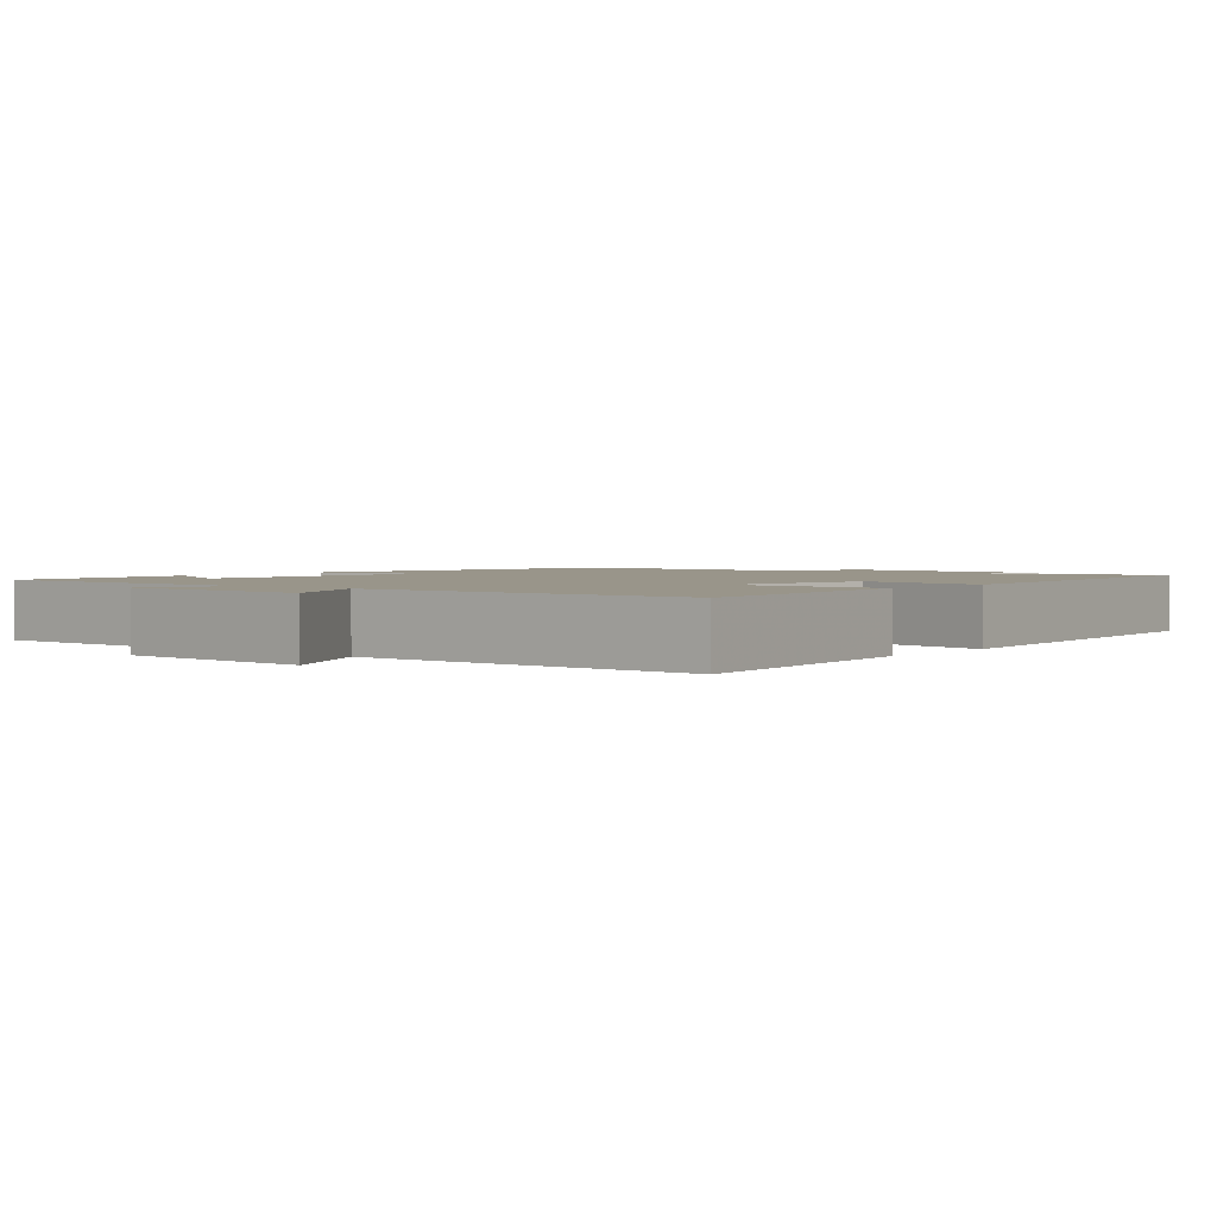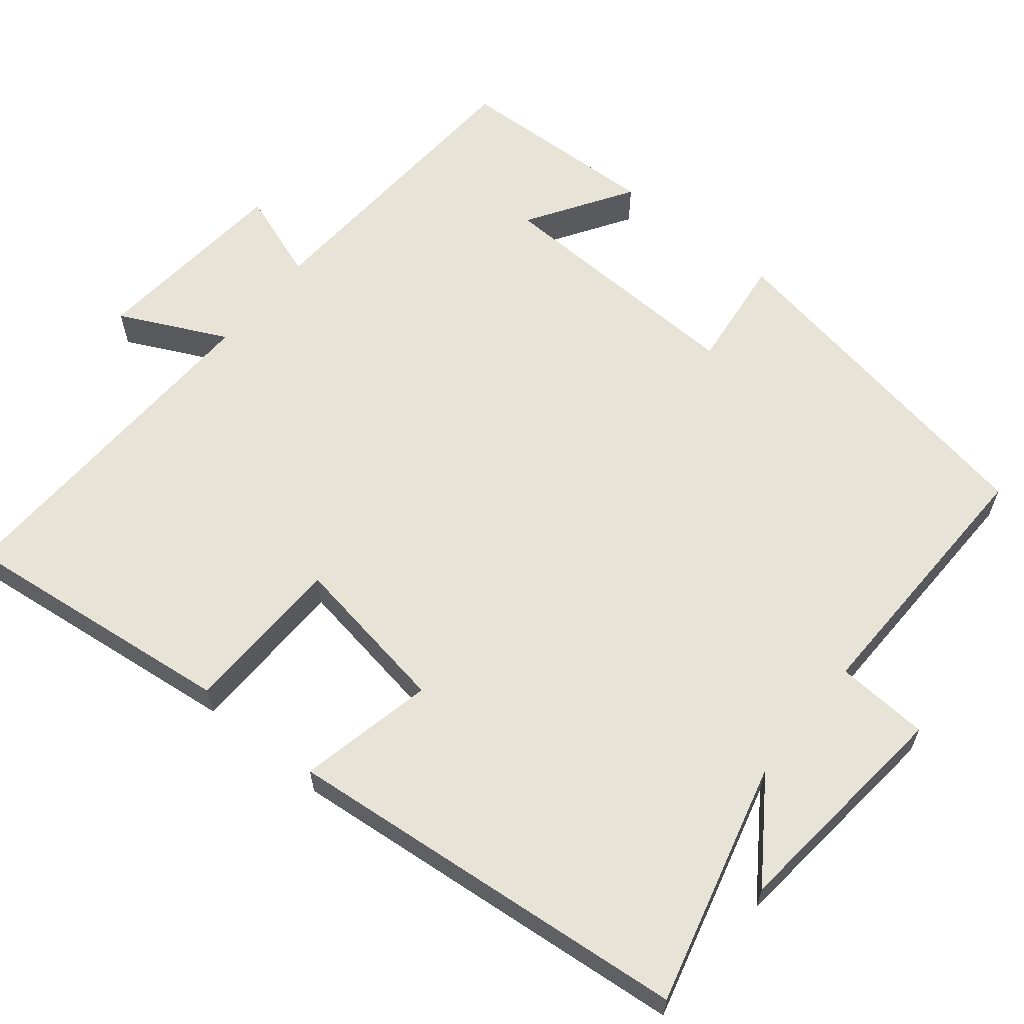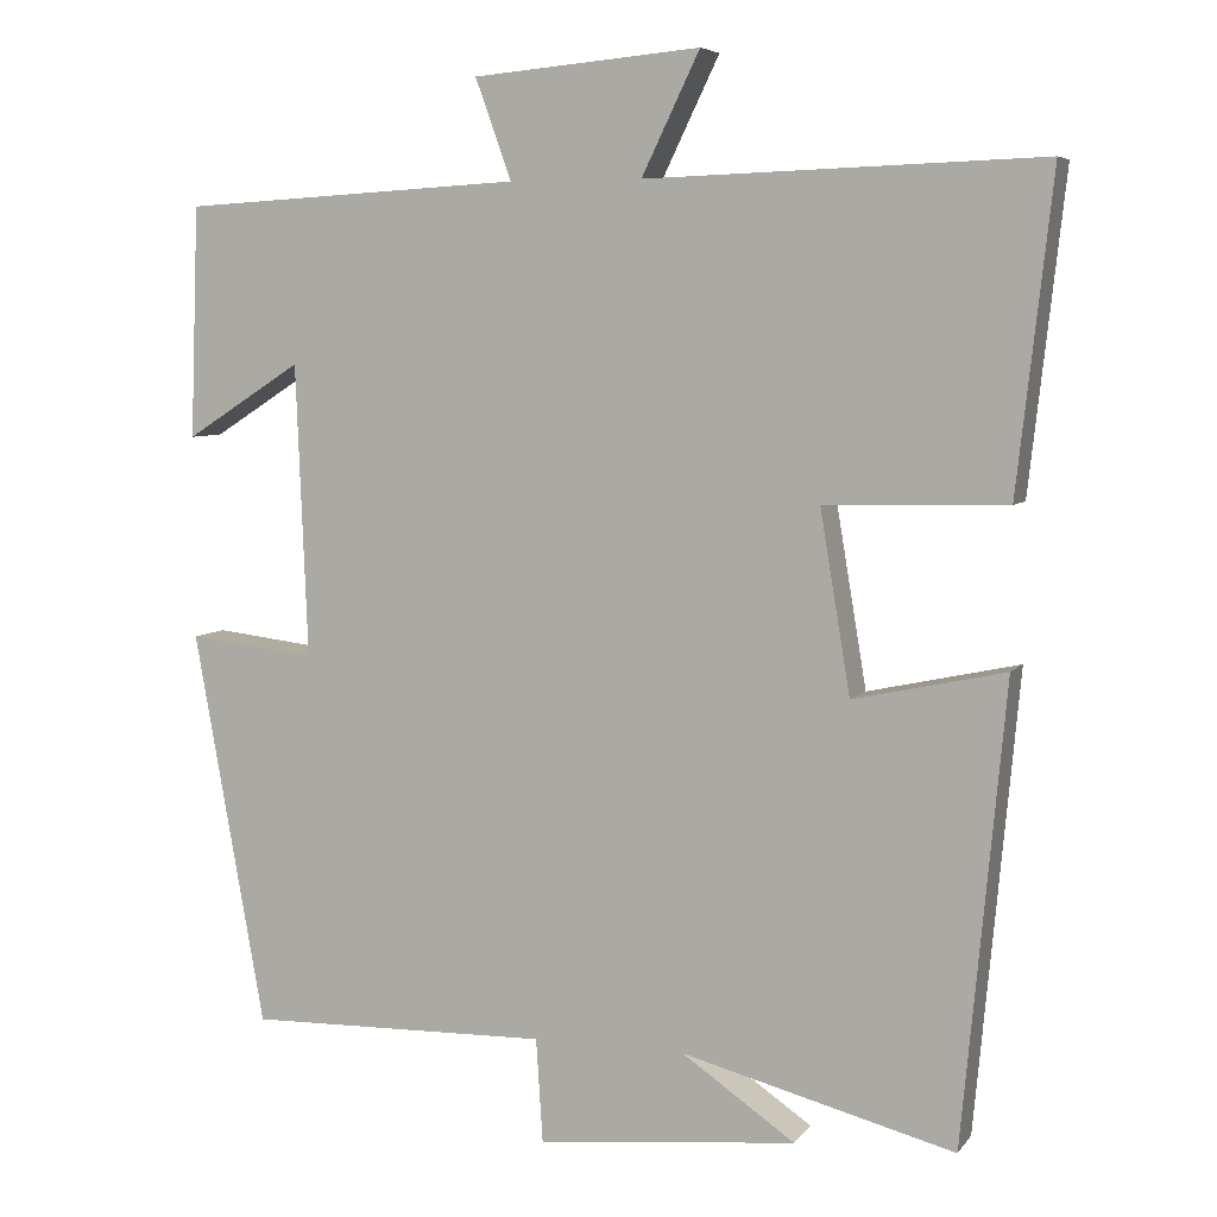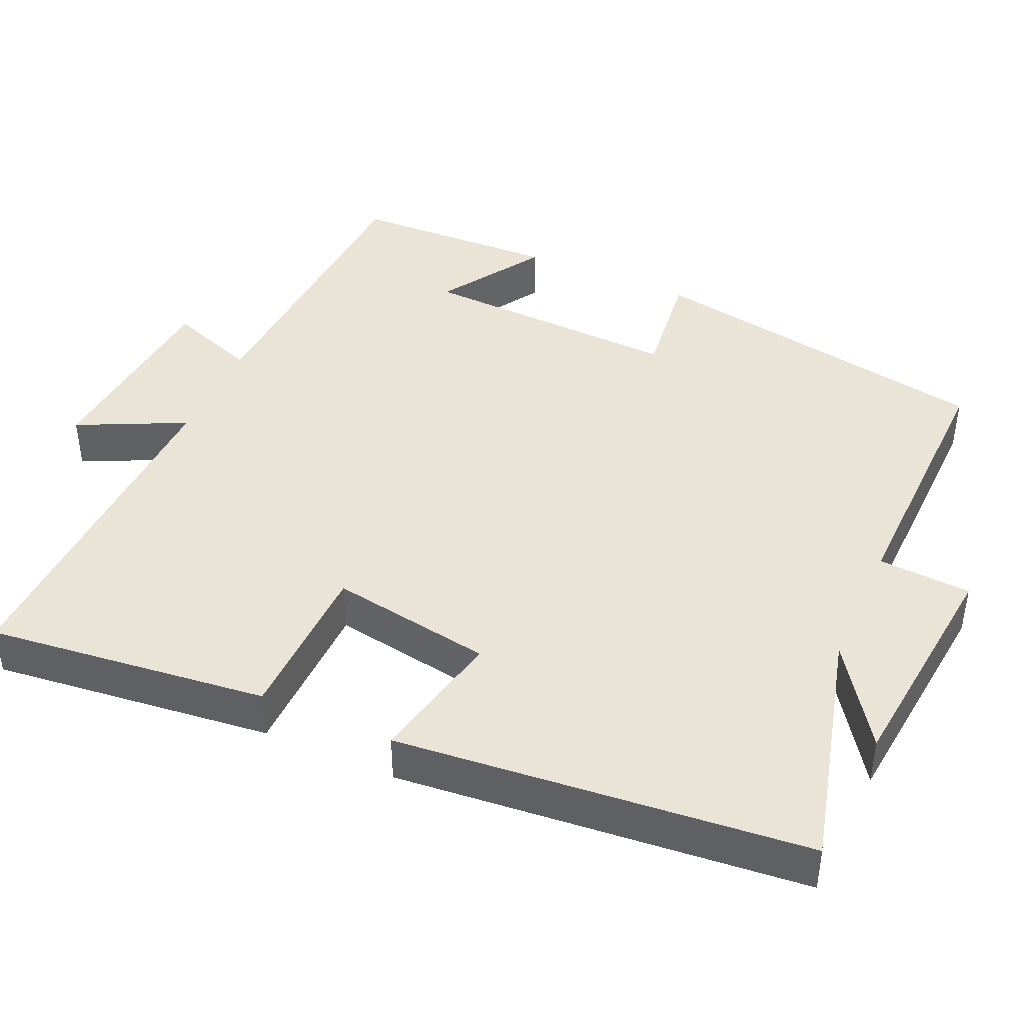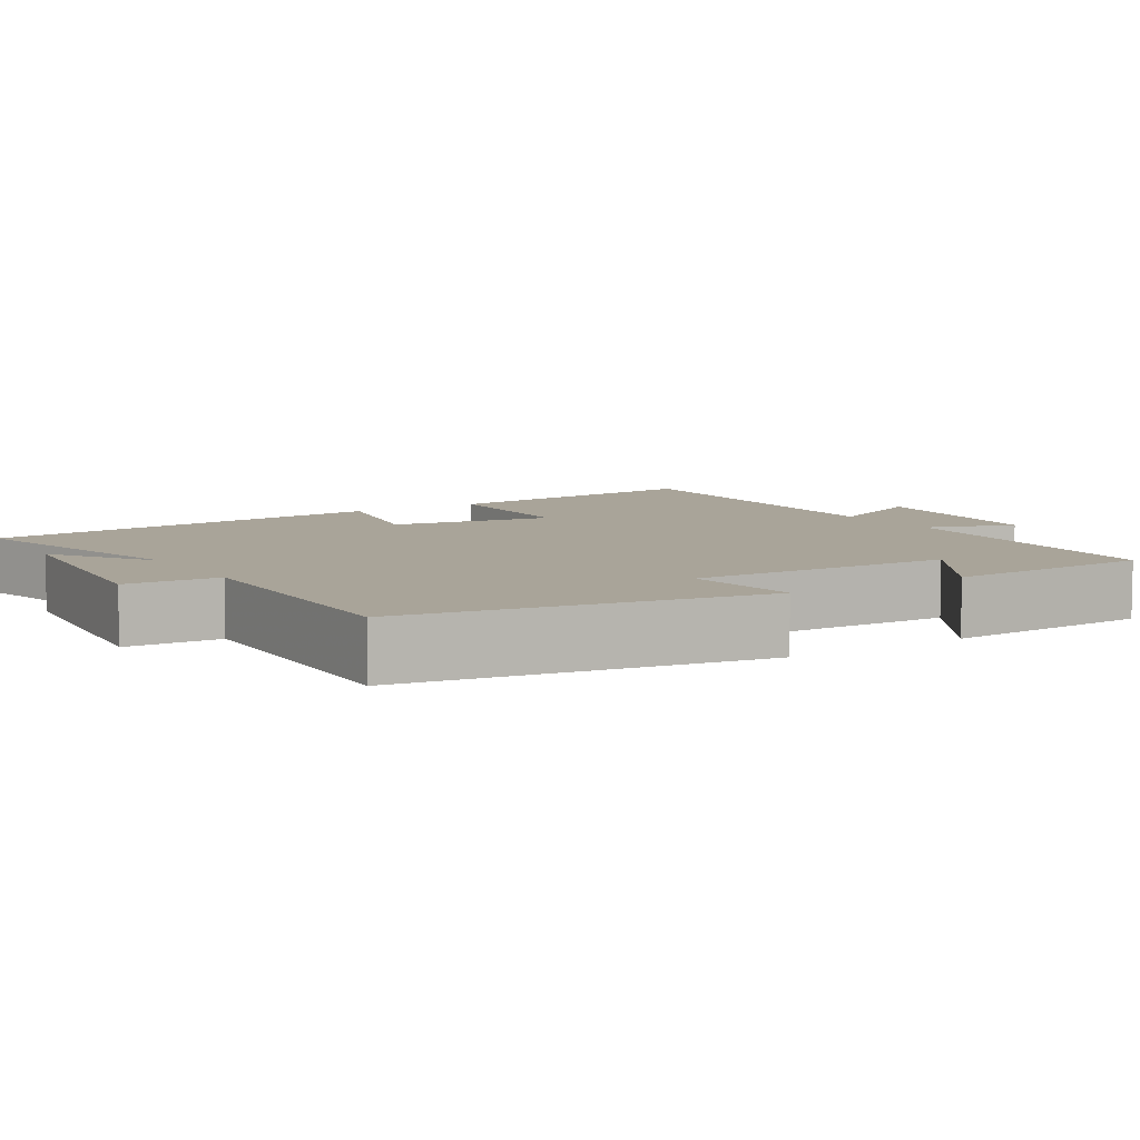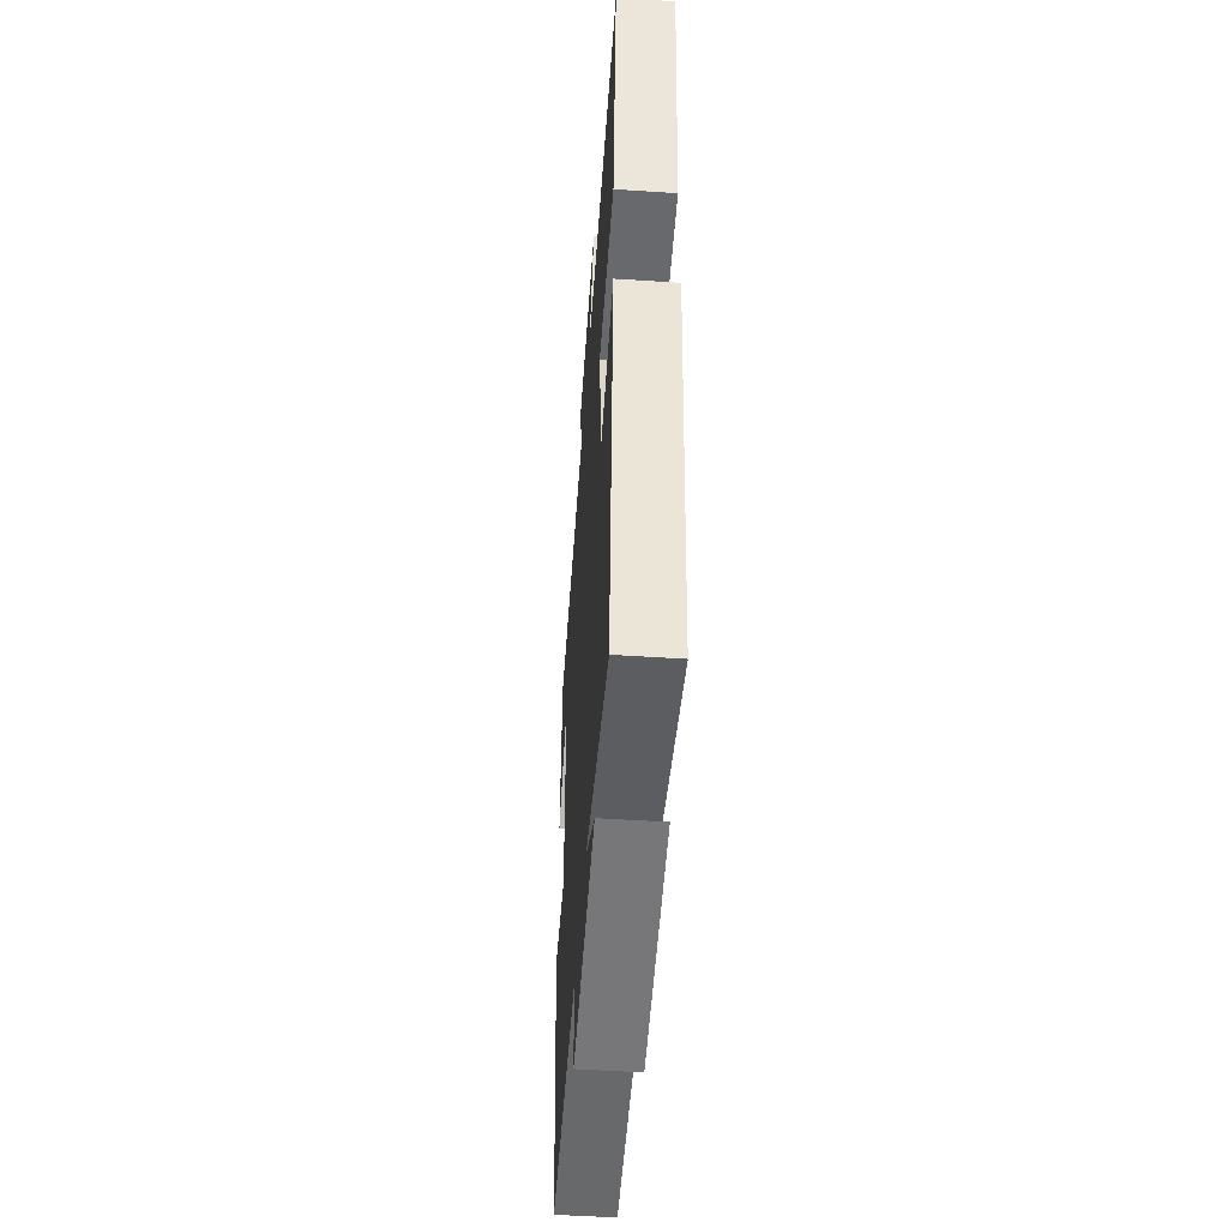
<metadata>
{"format":"obj","ext":"obj","renderer":"f3d","projection":"perspective","resolution":1024,"background":"white","views":[{"elev":2.0,"azim":38.4,"up":"+Y"},{"elev":61.8,"azim":129.0,"up":"+Y"},{"elev":6.1,"azim":20.0,"up":"+Z"},{"elev":42.6,"azim":114.0,"up":"+Y"},{"elev":7.3,"azim":-122.3,"up":"+Y"},{"elev":-51.3,"azim":85.9,"up":"+Z"}]}
</metadata>
<code>
v -0.49 0.07 0.477
v -0.085 0.07 0.5
v -0.128 0.07 0.619
v 0.142 0.07 0.643
v 0.073 0.07 0.5
v 0.542 0.07 0.516
v 0.5 0.07 0.143
v 0.284 0.07 0.138
v 0.32 0.07 -0.078
v 0.5 0.07 -0.039
v 0.449 0.07 -0.584
v 0.125 0.07 -0.5
v 0.259 0.07 -0.592
v -0.049 0.07 -0.624
v -0.057 0.07 -0.5
v -0.416 0.07 -0.508
v -0.5 0.07 -0.04
v -0.348 0.07 -0.058
v -0.362 0.07 0.29
v -0.5 0.07 0.202
v -0.49 0 0.477
v -0.085 0 0.5
v -0.128 0 0.619
v 0.142 0 0.643
v 0.073 0 0.5
v 0.542 0 0.516
v 0.5 0 0.143
v 0.284 0 0.138
v 0.32 0 -0.078
v 0.5 0 -0.039
v 0.449 0 -0.584
v 0.125 0 -0.5
v 0.259 0 -0.592
v -0.049 0 -0.624
v -0.057 0 -0.5
v -0.416 0 -0.508
v -0.5 0 -0.04
v -0.348 0 -0.058
v -0.362 0 0.29
v -0.5 0 0.202
f 19 20 1 2
f 18 19 2
f 15 16 17 18
f 15 18 2
f 12 13 14 15
f 12 15 2
f 9 10 11 12
f 8 9 12 2
f 5 6 7 8
f 5 8 2 3
f 3 4 5
f 22 21 40 39
f 22 39 38
f 38 37 36 35
f 22 38 35
f 35 34 33 32
f 22 35 32
f 32 31 30 29
f 22 32 29 28
f 28 27 26 25
f 23 22 28 25
f 25 24 23
f 1 21 22 2
f 2 22 23 3
f 3 23 24 4
f 4 24 25 5
f 5 25 26 6
f 6 26 27 7
f 7 27 28 8
f 8 28 29 9
f 9 29 30 10
f 10 30 31 11
f 11 31 32 12
f 12 32 33 13
f 13 33 34 14
f 14 34 35 15
f 15 35 36 16
f 16 36 37 17
f 17 37 38 18
f 18 38 39 19
f 19 39 40 20
f 20 40 21 1

</code>
